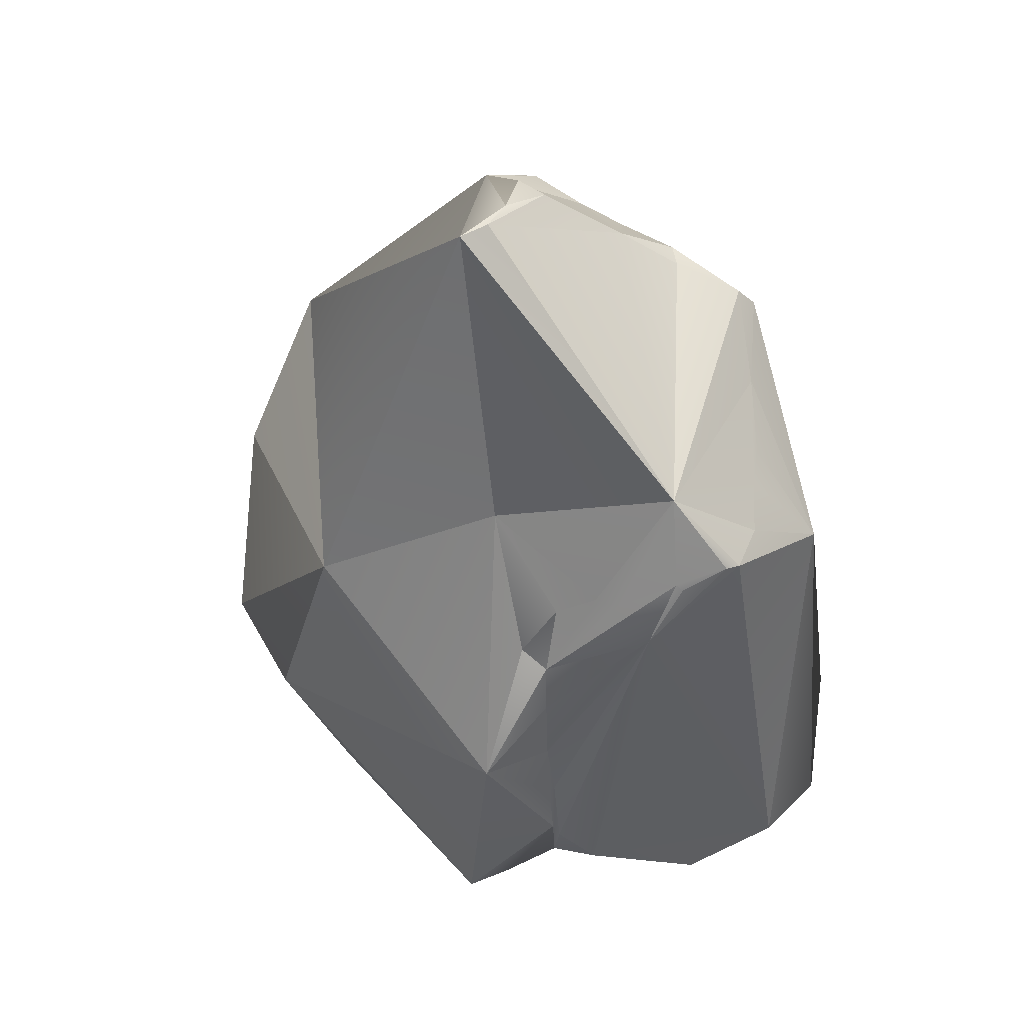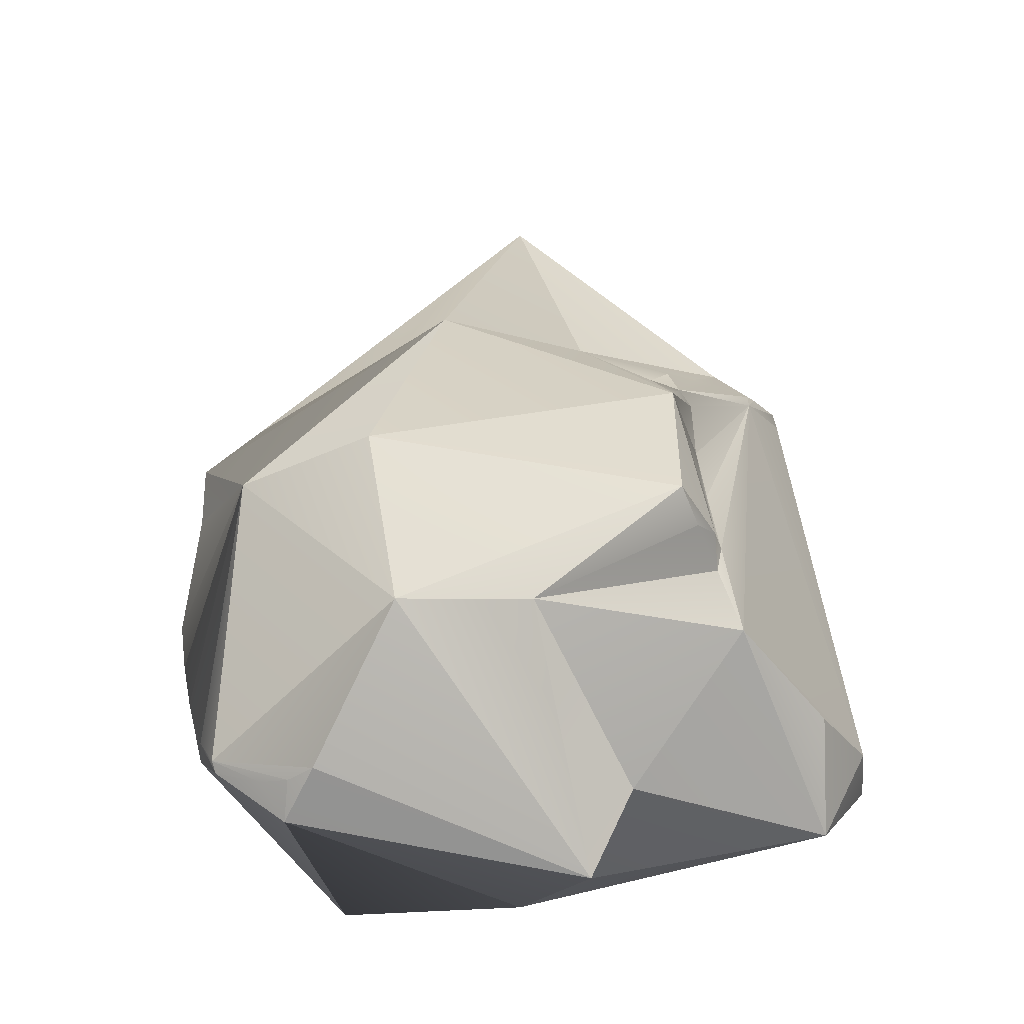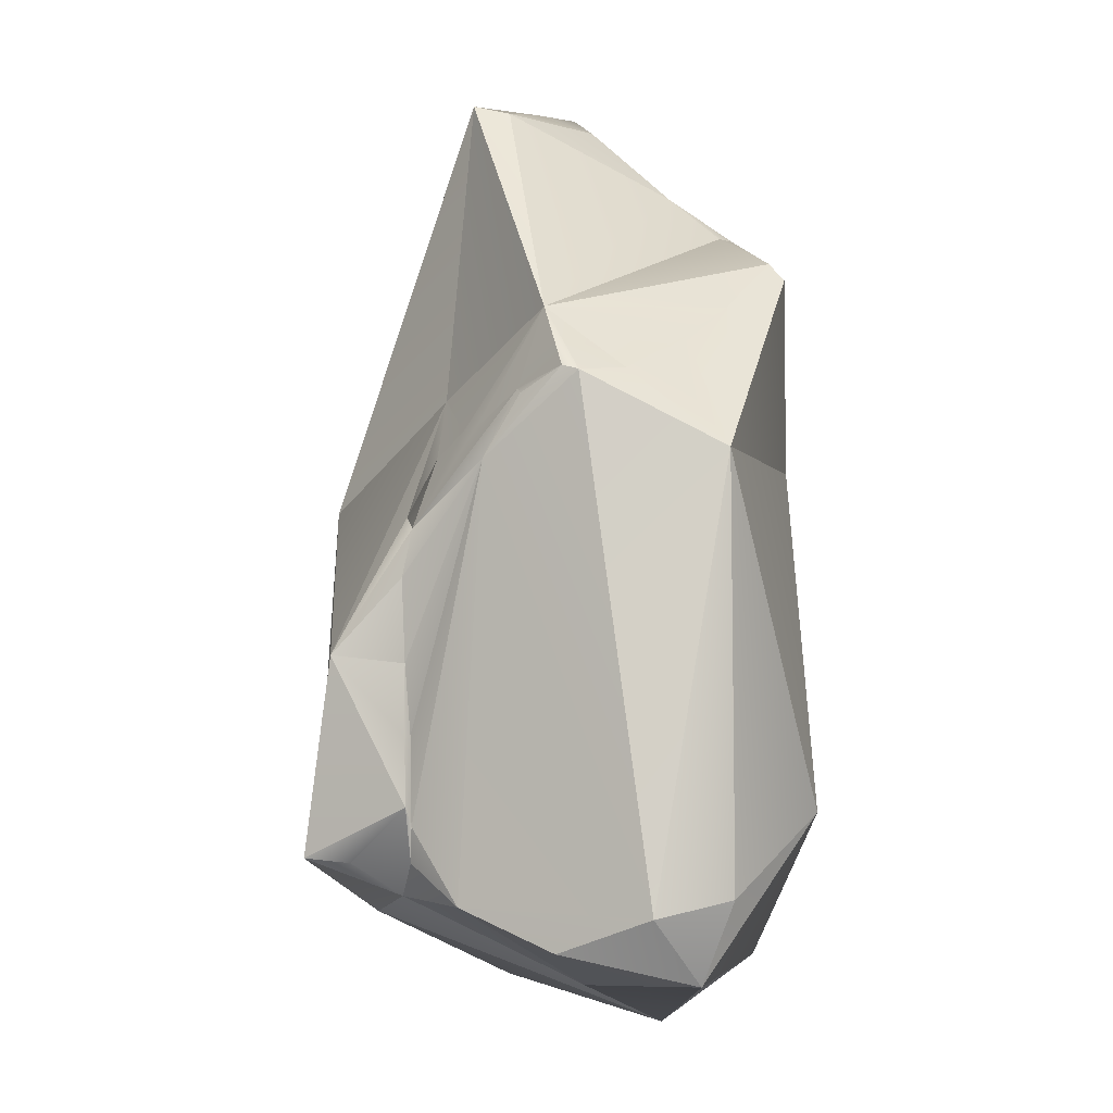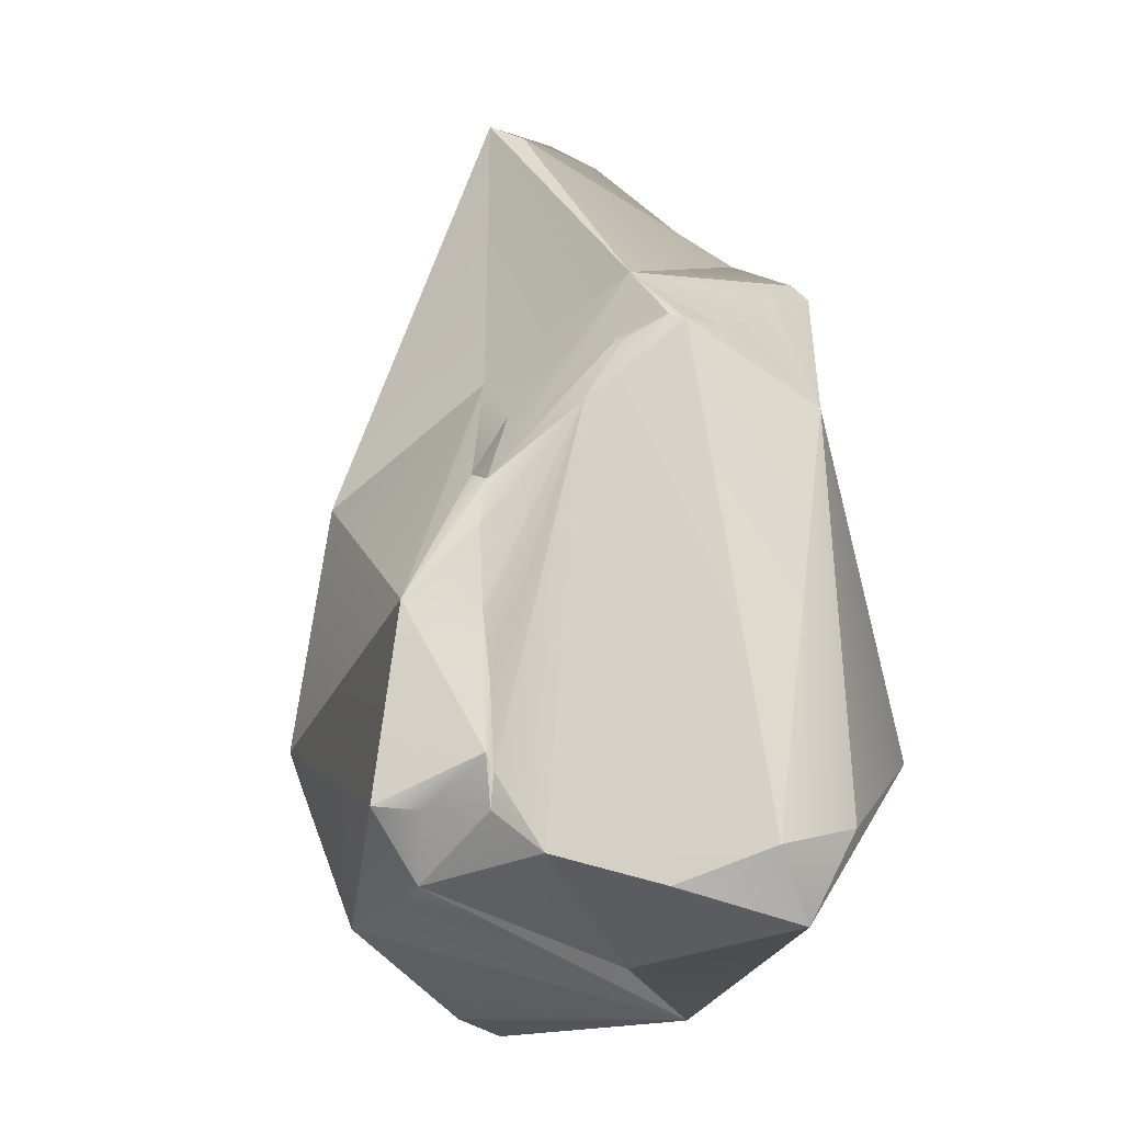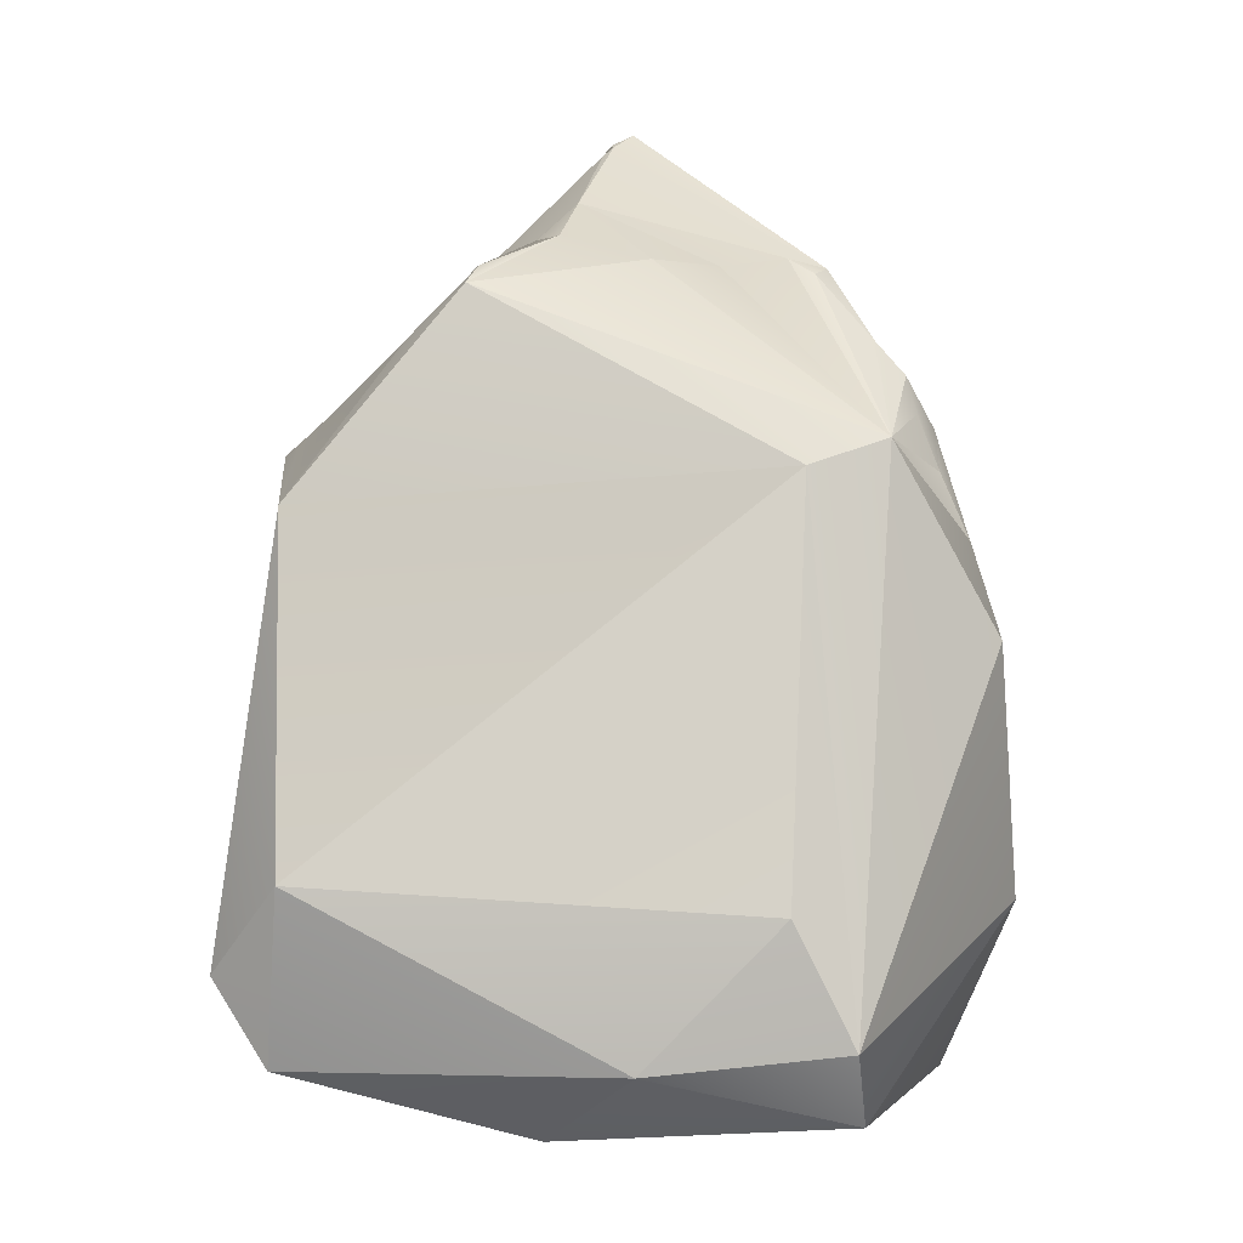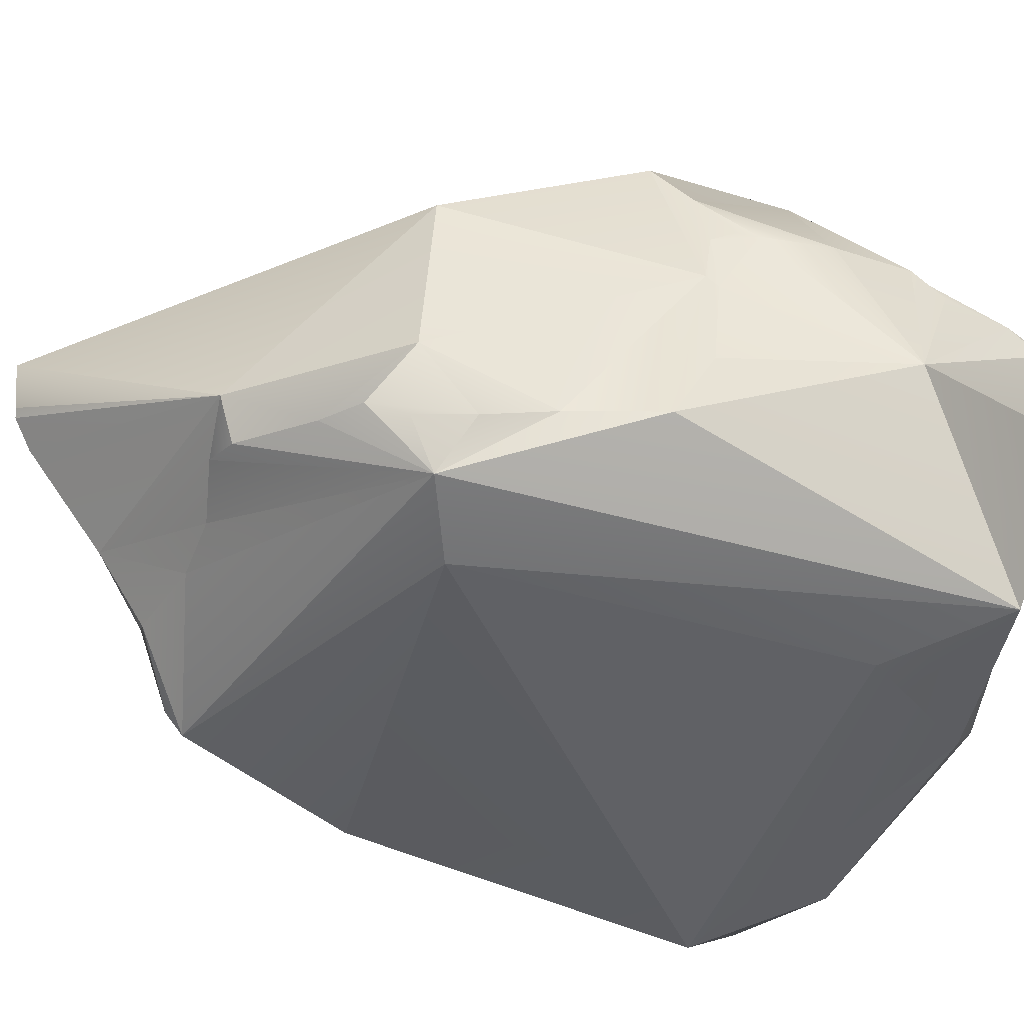
<metadata>
{"format":"obj","ext":"obj","renderer":"f3d","projection":"perspective","resolution":1024,"background":"white","views":[{"elev":47.8,"azim":-132.6,"up":"+Z"},{"elev":-52.9,"azim":-173.4,"up":"+Z"},{"elev":-3.5,"azim":-88.9,"up":"+Z"},{"elev":-16.0,"azim":-107.0,"up":"+Z"},{"elev":-7.2,"azim":1.0,"up":"+Z"},{"elev":-46.4,"azim":74.6,"up":"+Y"}]}
</metadata>
<code>
v 89.52 1.268 -50.41
v 72.01 16.8 -50.18
v 71.02 16.25 -50.19
v 69.19 14.31 -48.64
v 76.75 11.52 -74.86
v 97.62 14.82 -67.54
v 65.94 8.601 -70.95
v 90.7 15.47 -75.92
v 92.94 2.328 -49.1
v 90.14 4.834 -41.86
v 92.46 4.485 -44.69
v 68.87 14.18 -48.86
v 97.7 13.83 -58.92
v 97.86 14.43 -60
v 65.94 5.27 -70.14
v 70.17 8.161 -46.83
v 68.62 9.659 -47.81
v 92.38 12.9 -76.54
v 93.37 14.24 -75.24
v 90.72 6.755 -41.14
v 72.14 19.09 -63.53
v 95.8 14.72 -48.21
v 97.07 18.45 -56.79
v 67.83 12.66 -72.55
v 68.09 6.56 -73.94
v 78.78 5.161 -40.32
v 97.28 3.441 -57.07
v 80.31 20.08 -71.15
v 79.05 7.981 -76.79
v 73.38 18.04 -51.25
v 70.72 13.21 -44.83
v 87.38 24.71 -64
v 79.75 4.511 -40.28
v 72.41 19.52 -56.57
v 98.01 14.31 -60.9
v 71.97 19.29 -66.65
v 93.54 22.93 -64.46
v 88.78 1.071 -67.96
v 98.3 14.28 -63.94
v 89.03 4.904 -41.2
v 74.26 19.44 -53.78
v 73.48 5.117 -44.44
v 95.62 13.76 -73.94
v 94.97 3.766 -50.26
v 94.1 4.011 -47.85
v 69 1.618 -66.7
v 72.76 21.77 -69.12
v 98.23 8.181 -67.1
v 71.17 6.941 -46.28
v 86.24 21.77 -72.37
v 67.85 12.39 -47.8
v 69.29 15.82 -51.64
v 84.28 23.63 -52.85
v 71.14 16.95 -70.91
v 91.44 2.941 -73.16
v 76.1 2.334 -42.78
v 97.43 13.76 -68.99
v 95.08 7.007 -47.84
v 86.27 4.315 -41.66
v 95.77 14.14 -73.49
v 96.1 3.56 -53.06
v 82.81 3.513 -74.07
v 73.32 23.87 -68.94
v 83.5 4.169 -41.38
v 72.24 19.35 -63.58
v 81.18 16.86 -33.34
v 81.81 11.15 -34.55
v 77.85 17.92 -48.1
v 96.49 14.01 -72.11
v 97.22 7.141 -58.9
v 97.45 11.27 -59.22
v 97.46 16.55 -58.46
v 68.36 5.243 -51.24
v 67.68 11.68 -48
v 81.67 13.69 -33.68
v 76.56 3.005 -41.93
v 91.98 14.71 -75.75
v 73.28 22.75 -59.98
v 81.26 15.13 -33.68
v 80.41 7.477 -38.08
v 97.49 11.7 -58.67
v 72.42 19.37 -60.36
v 93.74 4.55 -46.16
v 72.06 19.05 -69.07
v 82.64 12.02 -33.74
v 71.77 19 -67.47
v 72.9 19.09 -54.37
f 30 2 68
f 25 54 5
f 2 30 87
f 21 86 52
f 31 17 16
f 9 11 10
f 29 18 62
f 55 27 9
f 63 36 78
f 46 15 25
f 63 78 32
f 52 7 74
f 51 12 52
f 13 14 72
f 8 29 50
f 57 6 48
f 35 13 71
f 48 55 18
f 36 86 21
f 24 7 54
f 11 58 20
f 19 18 77
f 71 13 81
f 29 8 18
f 48 43 69
f 13 72 81
f 15 73 7
f 58 22 20
f 37 32 53
f 57 48 69
f 80 20 67
f 5 28 29
f 76 42 56
f 70 27 48
f 79 67 75
f 62 25 29
f 47 28 84
f 31 3 4
f 68 2 31
f 26 31 76
f 85 75 67
f 84 54 86
f 57 69 37
f 85 20 75
f 55 48 27
f 41 68 78
f 9 10 40
f 53 22 23
f 74 7 73
f 38 55 1
f 61 81 58
f 49 16 73
f 56 9 64
f 65 36 21
f 33 76 56
f 68 53 78
f 4 52 12
f 25 24 54
f 80 79 31
f 50 28 63
f 46 25 62
f 52 4 87
f 1 73 46
f 74 31 51
f 46 62 38
f 63 28 47
f 11 83 58
f 43 19 60
f 3 31 2
f 2 87 3
f 51 31 4
f 72 37 23
f 46 73 15
f 35 72 14
f 35 14 13
f 68 66 53
f 75 66 79
f 26 80 31
f 54 28 5
f 58 81 22
f 80 59 20
f 33 64 80
f 17 74 73
f 72 23 81
f 16 17 73
f 36 65 78
f 37 50 32
f 55 38 62
f 44 61 58
f 56 42 73
f 72 39 37
f 83 9 45
f 74 51 52
f 26 33 80
f 54 52 86
f 62 18 55
f 31 16 42
f 42 16 49
f 52 87 34
f 34 87 78
f 84 28 54
f 59 9 40
f 56 1 9
f 1 55 9
f 4 12 51
f 33 56 64
f 35 39 72
f 35 48 39
f 47 36 63
f 8 77 18
f 57 37 6
f 78 82 34
f 75 20 66
f 85 67 20
f 23 37 53
f 81 23 22
f 29 28 50
f 36 47 84
f 37 60 50
f 32 78 53
f 27 70 81
f 49 73 42
f 61 27 81
f 64 9 59
f 30 41 87
f 87 41 78
f 22 53 66
f 60 77 8
f 31 74 17
f 65 21 82
f 65 82 78
f 84 86 36
f 60 69 43
f 69 60 37
f 61 44 9
f 9 83 11
f 76 33 26
f 8 50 60
f 29 25 5
f 54 7 52
f 15 7 25
f 63 32 50
f 3 87 4
f 11 20 10
f 80 64 59
f 66 31 79
f 83 44 58
f 45 44 83
f 31 66 68
f 48 6 39
f 52 34 82
f 70 48 71
f 9 27 61
f 71 48 35
f 1 56 73
f 20 22 66
f 40 10 20
f 19 77 60
f 67 79 80
f 43 18 19
f 39 6 37
f 70 71 81
f 24 25 7
f 20 59 40
f 76 31 42
f 46 38 1
f 41 30 68
f 45 9 44
f 82 21 52
f 48 18 43

</code>
